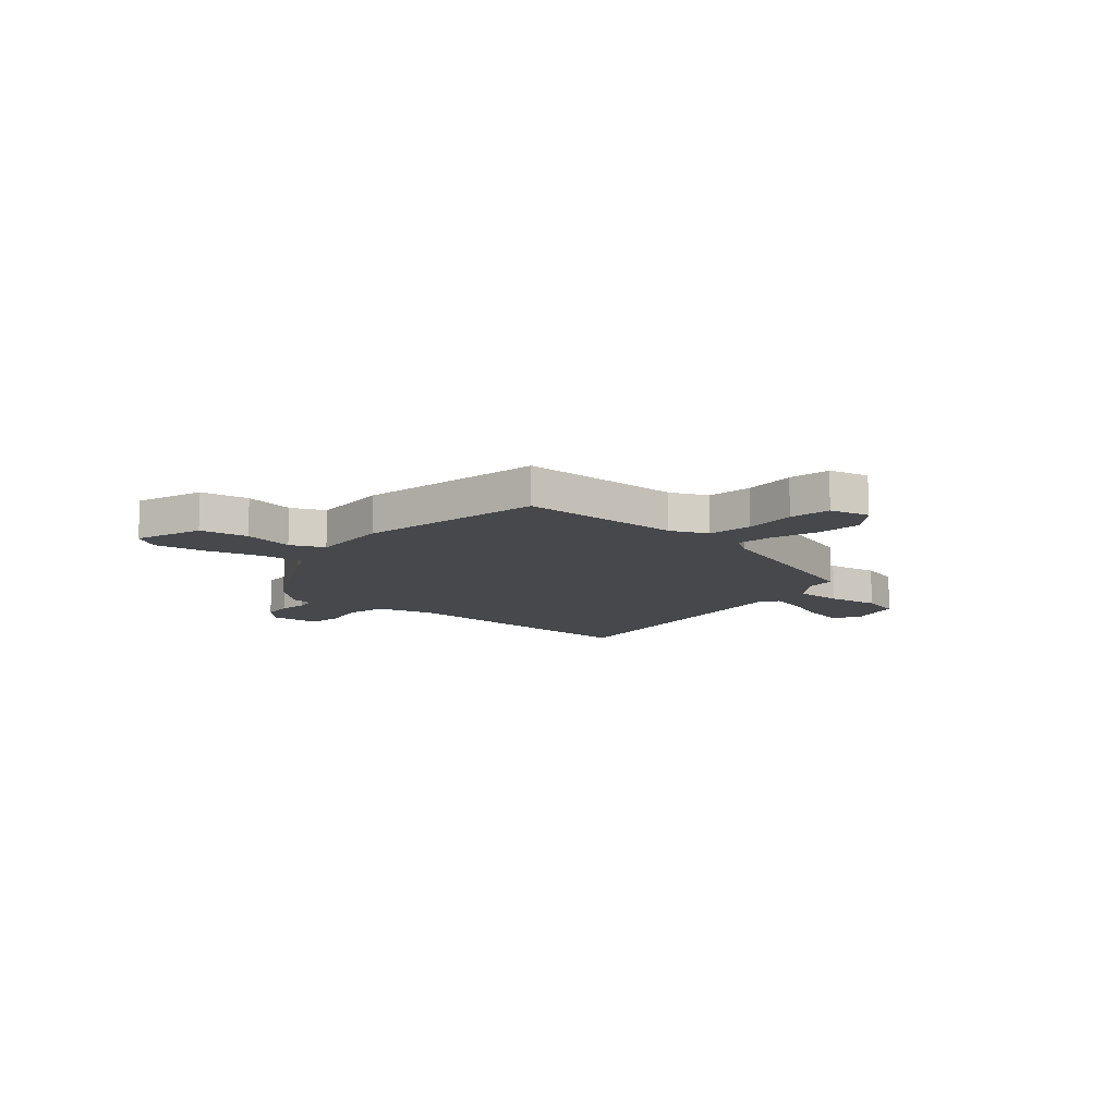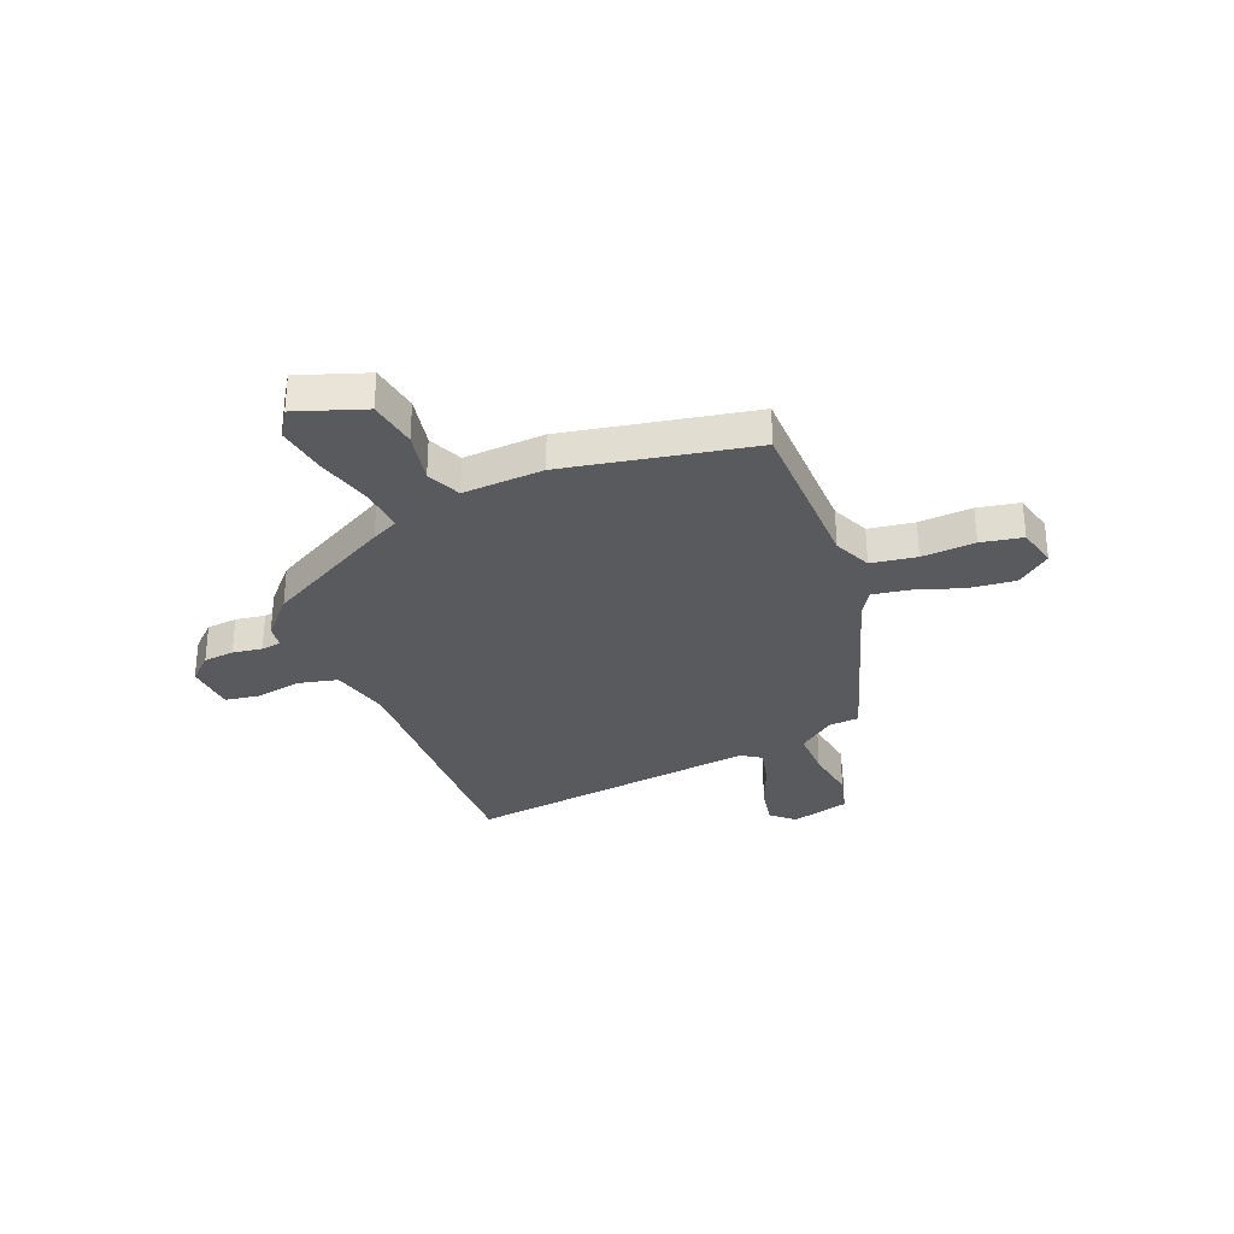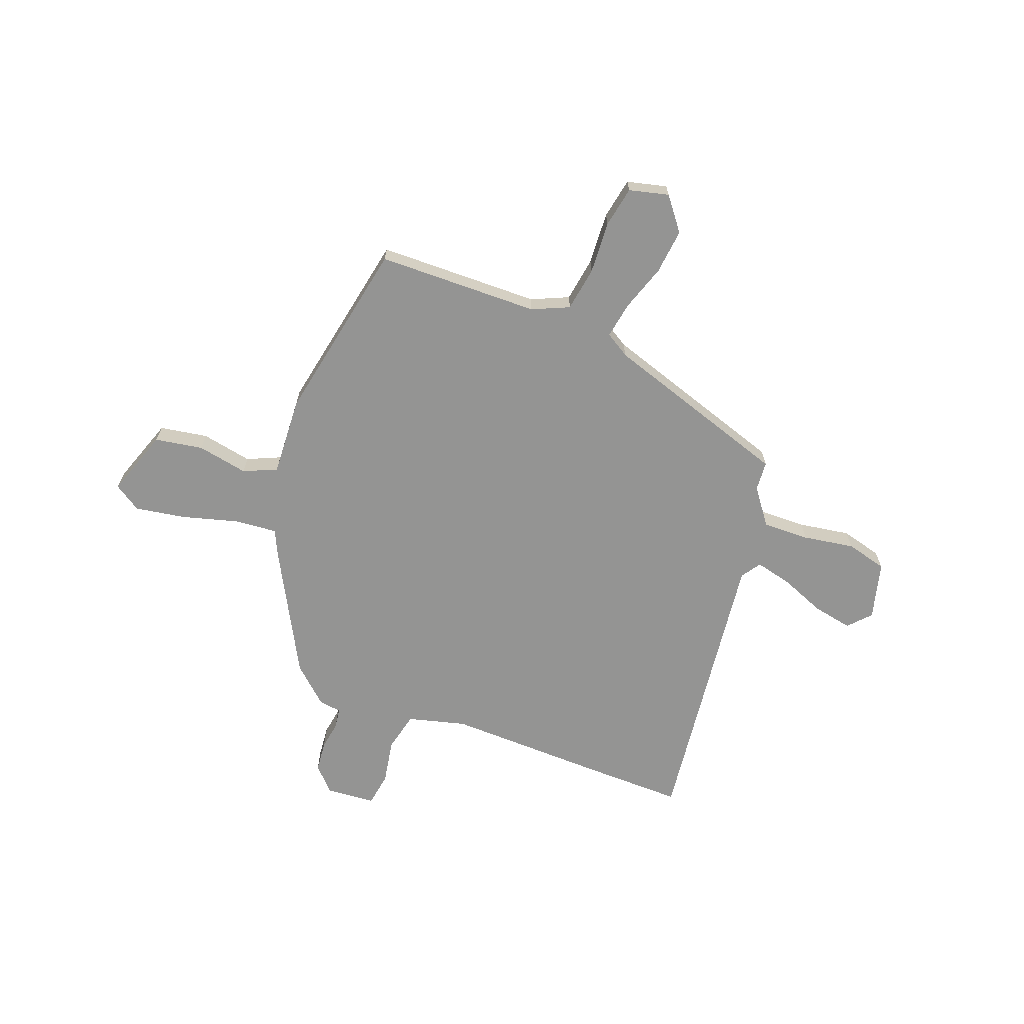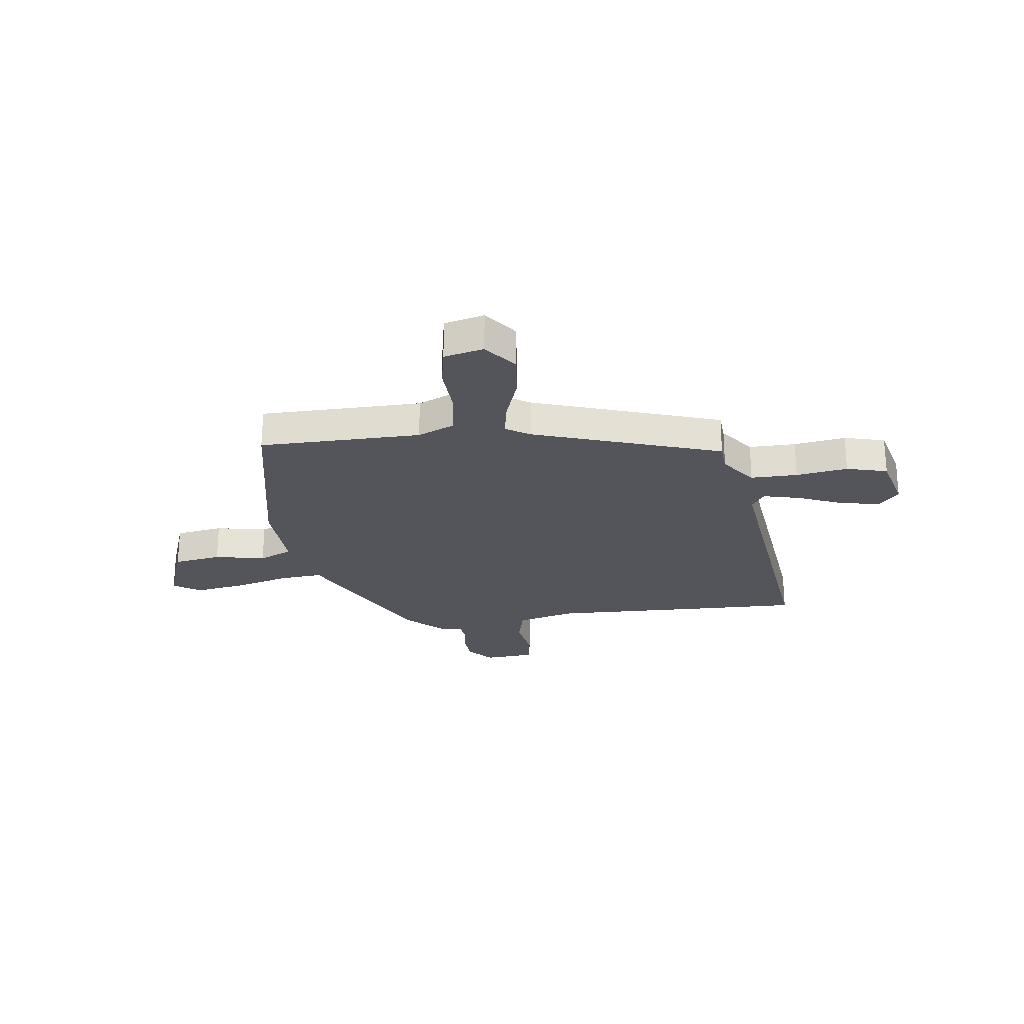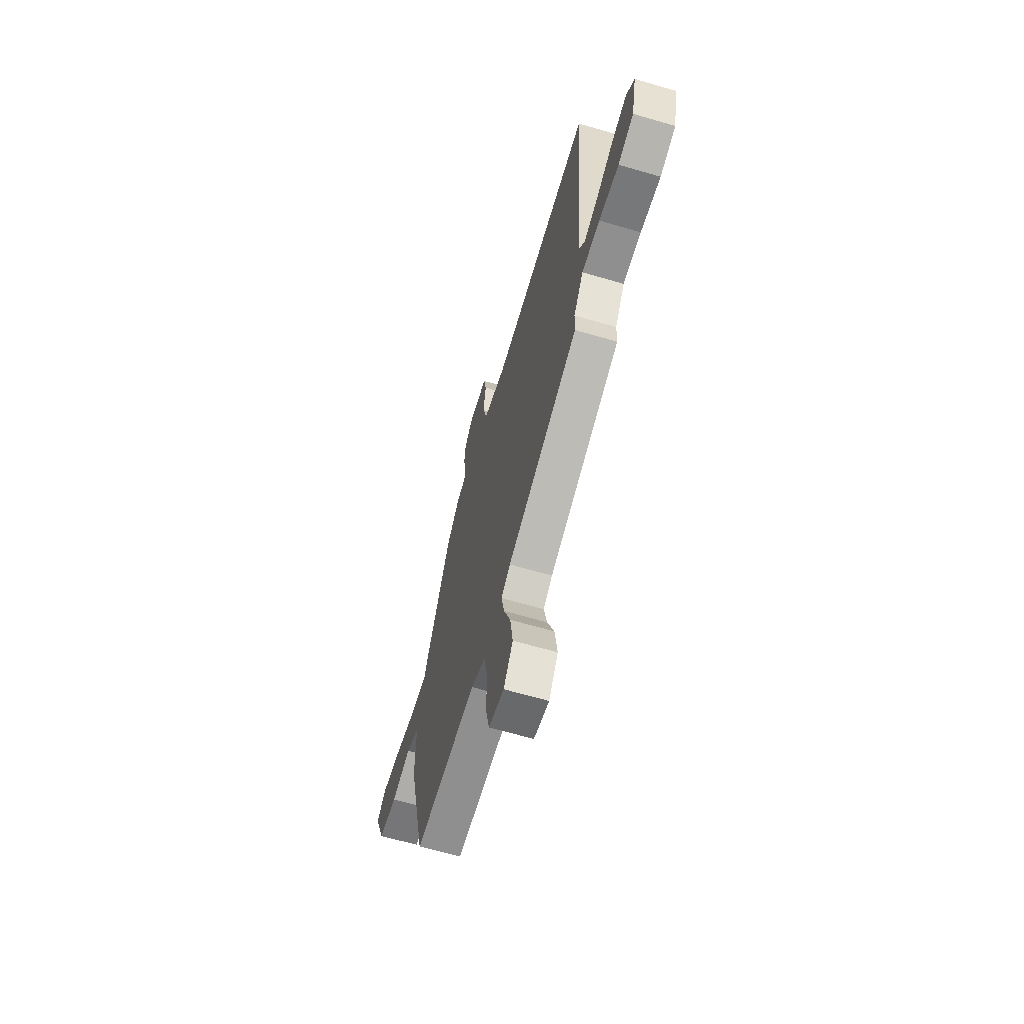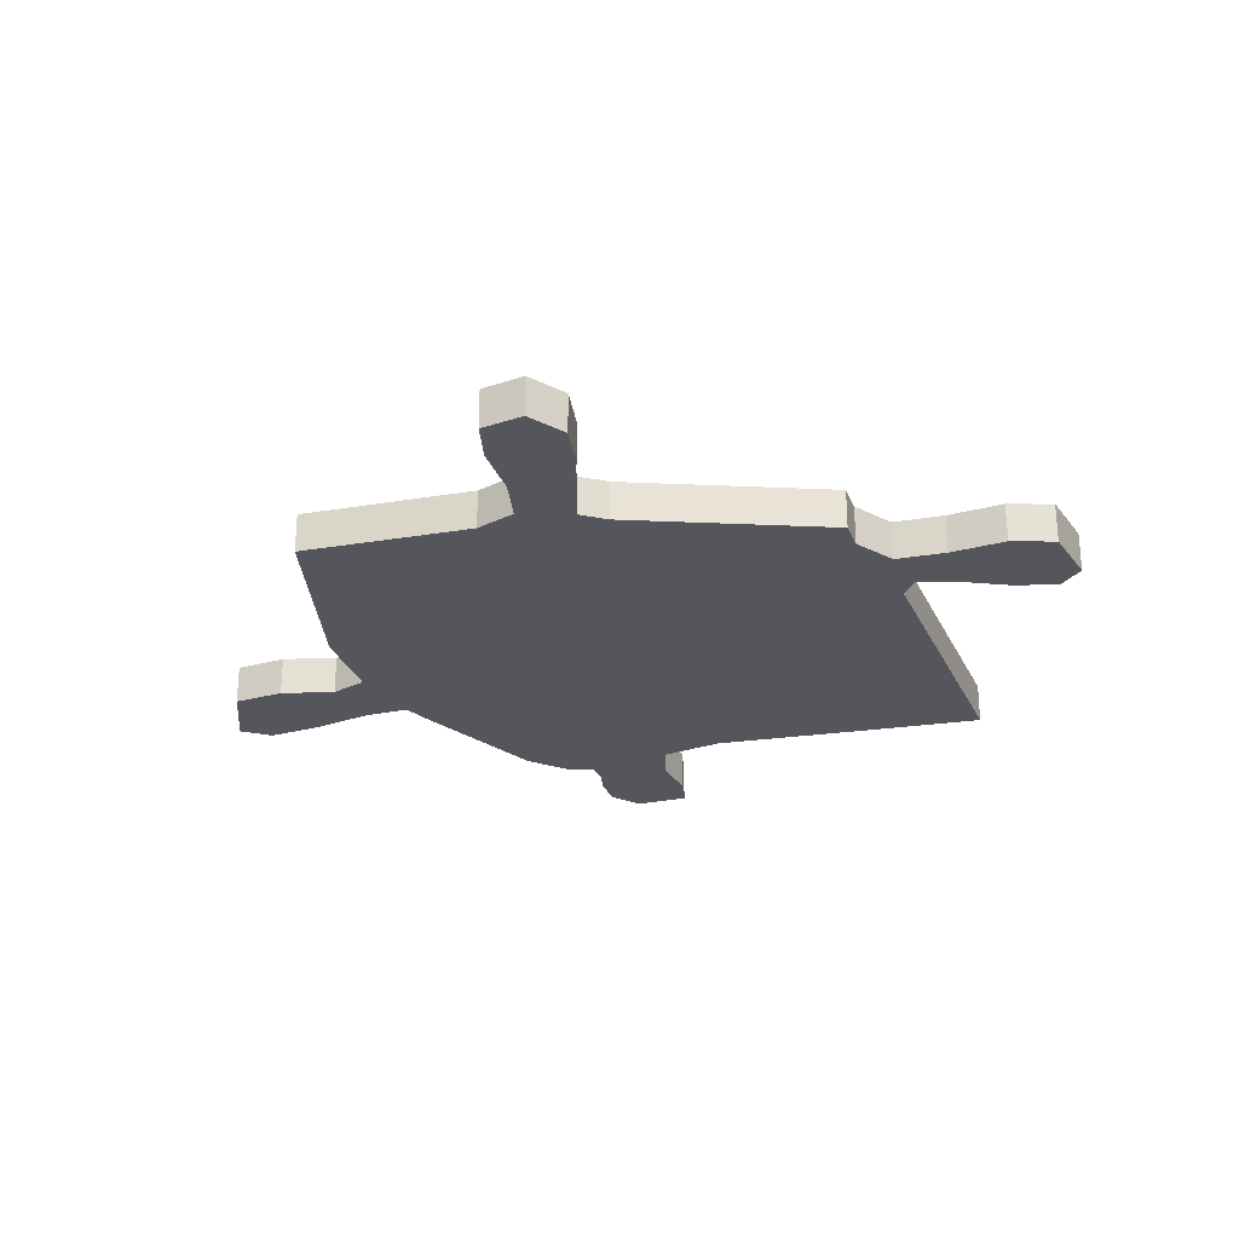
<metadata>
{"format":"obj","ext":"obj","renderer":"f3d","projection":"perspective","resolution":1024,"background":"white","views":[{"elev":-11.3,"azim":141.5,"up":"+Y"},{"elev":-31.5,"azim":114.3,"up":"+Y"},{"elev":-67.0,"azim":161.6,"up":"+Y"},{"elev":-25.0,"azim":-170.7,"up":"+Y"},{"elev":-64.1,"azim":-106.5,"up":"+Z"},{"elev":-26.3,"azim":-163.8,"up":"+Y"}]}
</metadata>
<code>
v -0.548 0.07 0.503
v -0.363 0.07 0.493
v -0.043 0.07 0.473
v 0.071 0.07 0.498
v 0.092 0.07 0.574
v 0.08 0.07 0.662
v 0.093 0.07 0.727
v 0.19 0.07 0.731
v 0.232 0.07 0.682
v 0.235 0.07 0.623
v 0.224 0.07 0.567
v 0.228 0.07 0.528
v 0.272 0.07 0.52
v 0.34 0.07 0.453
v 0.46 0.07 0.206
v 0.482 0.07 0.154
v 0.566 0.07 0.158
v 0.676 0.07 0.184
v 0.774 0.07 0.196
v 0.825 0.07 0.16
v 0.774 0.07 0.031
v 0.68 0.07 0.019
v 0.582 0.07 0.042
v 0.516 0.07 0.016
v 0.518 0.07 -0.139
v 0.434 0.07 -0.494
v 0.119 0.07 -0.487
v 0.046 0.07 -0.516
v 0.029 0.07 -0.602
v 0.031 0.07 -0.704
v 0.013 0.07 -0.783
v -0.065 0.07 -0.799
v -0.112 0.07 -0.733
v -0.099 0.07 -0.645
v -0.065 0.07 -0.556
v -0.05 0.07 -0.486
v -0.096 0.07 -0.455
v -0.458 0.07 -0.321
v -0.46 0.07 -0.263
v -0.509 0.07 -0.192
v -0.6 0.07 -0.19
v -0.701 0.07 -0.202
v -0.78 0.07 -0.178
v -0.805 0.07 -0.064
v -0.764 0.07 -0.023
v -0.687 0.07 -0.041
v -0.601 0.07 -0.08
v -0.53 0.07 -0.1
v -0.503 0.07 -0.063
v -0.548 0 0.503
v -0.363 0 0.493
v -0.043 0 0.473
v 0.071 0 0.498
v 0.092 0 0.574
v 0.08 0 0.662
v 0.093 0 0.727
v 0.19 0 0.731
v 0.232 0 0.682
v 0.235 0 0.623
v 0.224 0 0.567
v 0.228 0 0.528
v 0.272 0 0.52
v 0.34 0 0.453
v 0.46 0 0.206
v 0.482 0 0.154
v 0.566 0 0.158
v 0.676 0 0.184
v 0.774 0 0.196
v 0.825 0 0.16
v 0.774 0 0.031
v 0.68 0 0.019
v 0.582 0 0.042
v 0.516 0 0.016
v 0.518 0 -0.139
v 0.434 0 -0.494
v 0.119 0 -0.487
v 0.046 0 -0.516
v 0.029 0 -0.602
v 0.031 0 -0.704
v 0.013 0 -0.783
v -0.065 0 -0.799
v -0.112 0 -0.733
v -0.099 0 -0.645
v -0.065 0 -0.556
v -0.05 0 -0.486
v -0.096 0 -0.455
v -0.458 0 -0.321
v -0.46 0 -0.263
v -0.509 0 -0.192
v -0.6 0 -0.19
v -0.701 0 -0.202
v -0.78 0 -0.178
v -0.805 0 -0.064
v -0.764 0 -0.023
v -0.687 0 -0.041
v -0.601 0 -0.08
v -0.53 0 -0.1
v -0.503 0 -0.063
f 44 45 46 47
f 44 47 48
f 41 42 43 44
f 40 41 44 48
f 39 40 48 49
f 37 38 39
f 32 33 34 35
f 32 35 36
f 29 30 31 32
f 28 29 32 36
f 27 28 36 37
f 24 25 26 27
f 20 21 22 23
f 20 23 24
f 17 18 19 20
f 16 17 20 24
f 12 13 14 15
f 12 15 16 24
f 8 9 10 11
f 8 11 12
f 5 6 7 8
f 4 5 8 12
f 3 4 12 24
f 27 37 39 49
f 3 24 27 49
f 1 2 3 49
f 96 95 94 93
f 97 96 93
f 93 92 91 90
f 97 93 90 89
f 98 97 89 88
f 88 87 86
f 84 83 82 81
f 85 84 81
f 81 80 79 78
f 85 81 78 77
f 86 85 77 76
f 76 75 74 73
f 72 71 70 69
f 73 72 69
f 69 68 67 66
f 73 69 66 65
f 64 63 62 61
f 73 65 64 61
f 60 59 58 57
f 61 60 57
f 57 56 55 54
f 61 57 54 53
f 73 61 53 52
f 98 88 86 76
f 98 76 73 52
f 98 52 51 50
f 1 50 51 2
f 2 51 52 3
f 3 52 53 4
f 4 53 54 5
f 5 54 55 6
f 6 55 56 7
f 7 56 57 8
f 8 57 58 9
f 9 58 59 10
f 10 59 60 11
f 11 60 61 12
f 12 61 62 13
f 13 62 63 14
f 14 63 64 15
f 15 64 65 16
f 16 65 66 17
f 17 66 67 18
f 18 67 68 19
f 19 68 69 20
f 20 69 70 21
f 21 70 71 22
f 22 71 72 23
f 23 72 73 24
f 24 73 74 25
f 25 74 75 26
f 26 75 76 27
f 27 76 77 28
f 28 77 78 29
f 29 78 79 30
f 30 79 80 31
f 31 80 81 32
f 32 81 82 33
f 33 82 83 34
f 34 83 84 35
f 35 84 85 36
f 36 85 86 37
f 37 86 87 38
f 38 87 88 39
f 39 88 89 40
f 40 89 90 41
f 41 90 91 42
f 42 91 92 43
f 43 92 93 44
f 44 93 94 45
f 45 94 95 46
f 46 95 96 47
f 47 96 97 48
f 48 97 98 49
f 49 98 50 1

</code>
